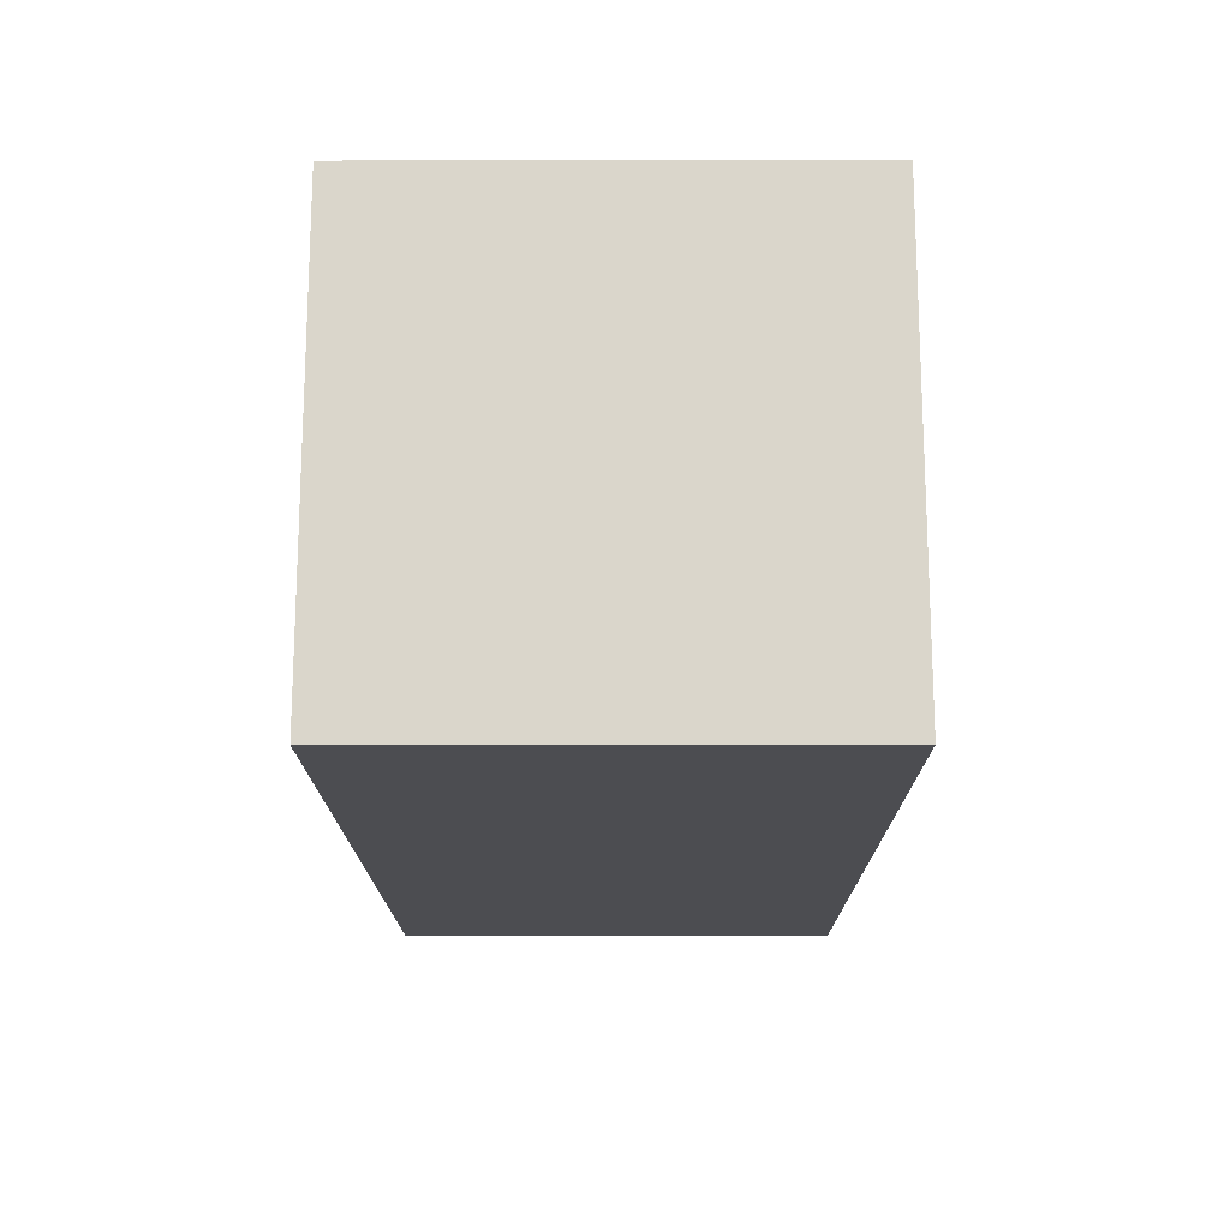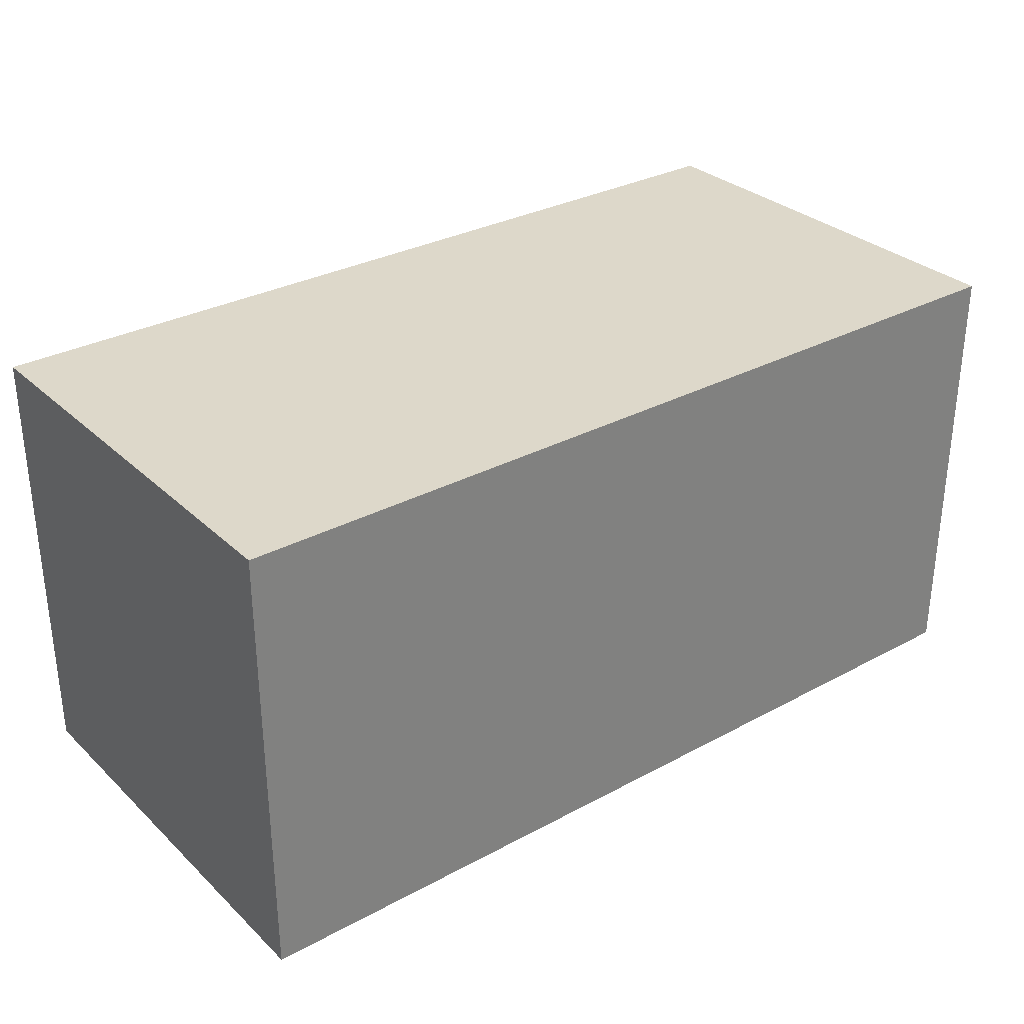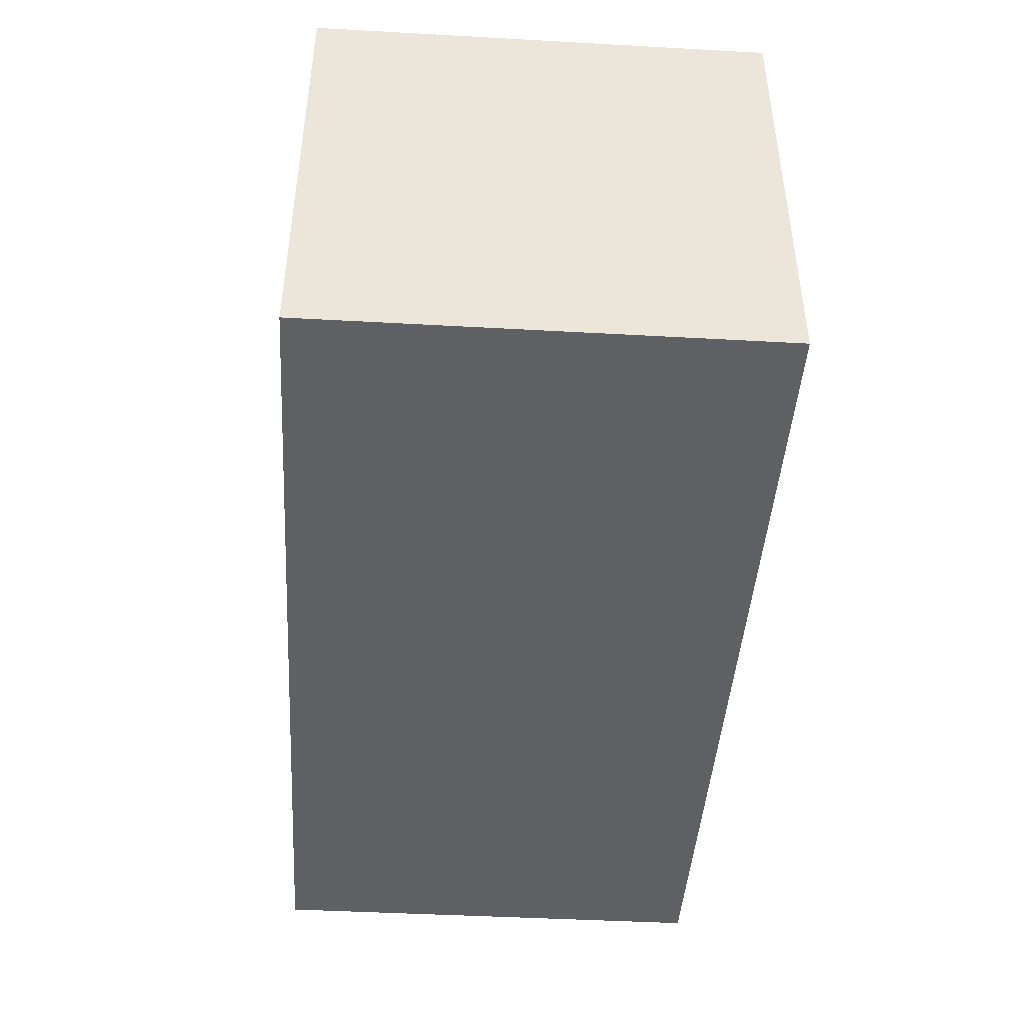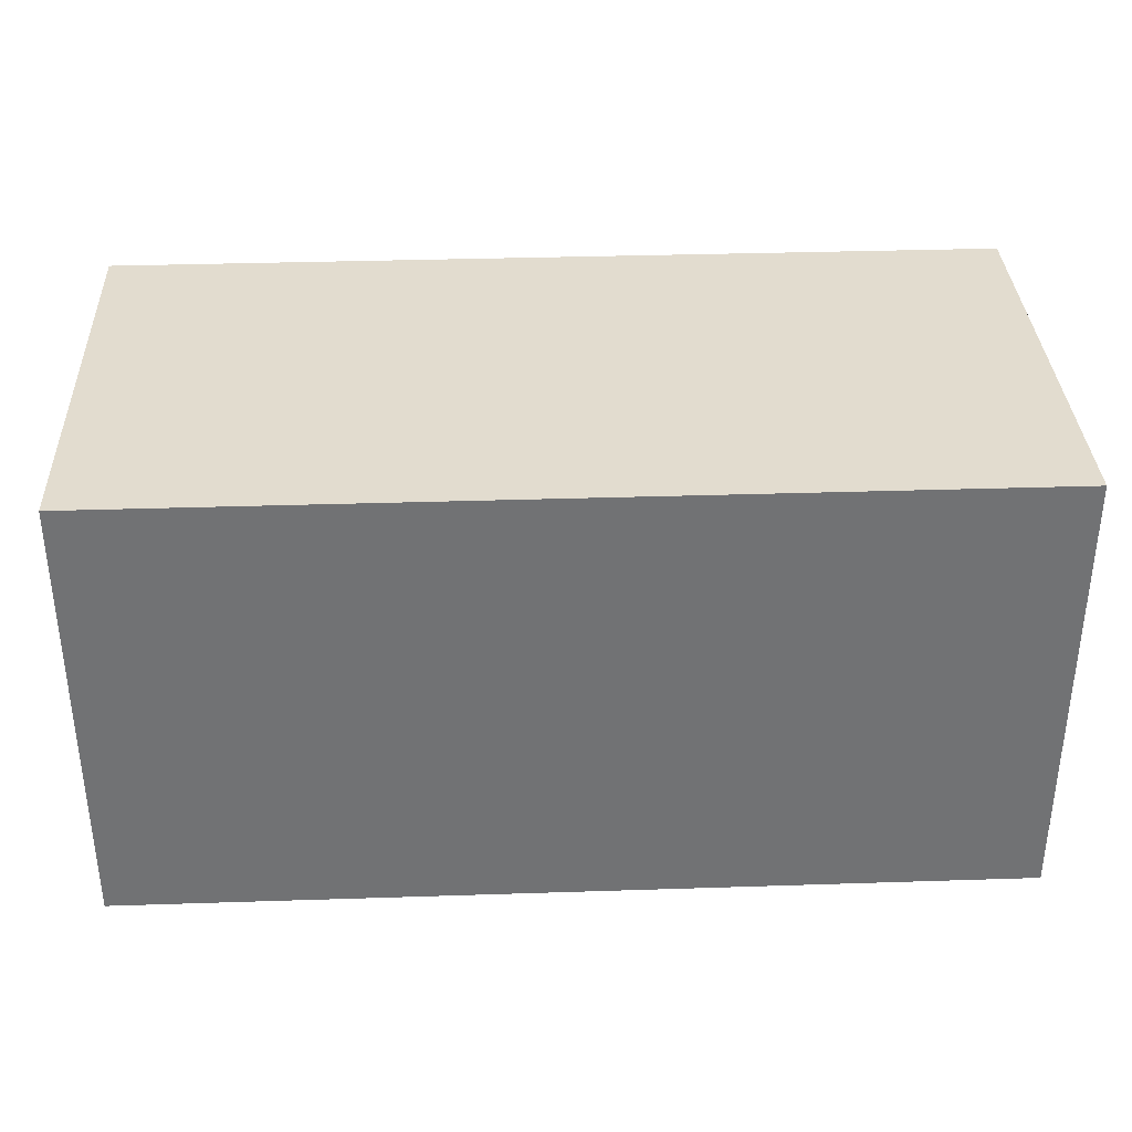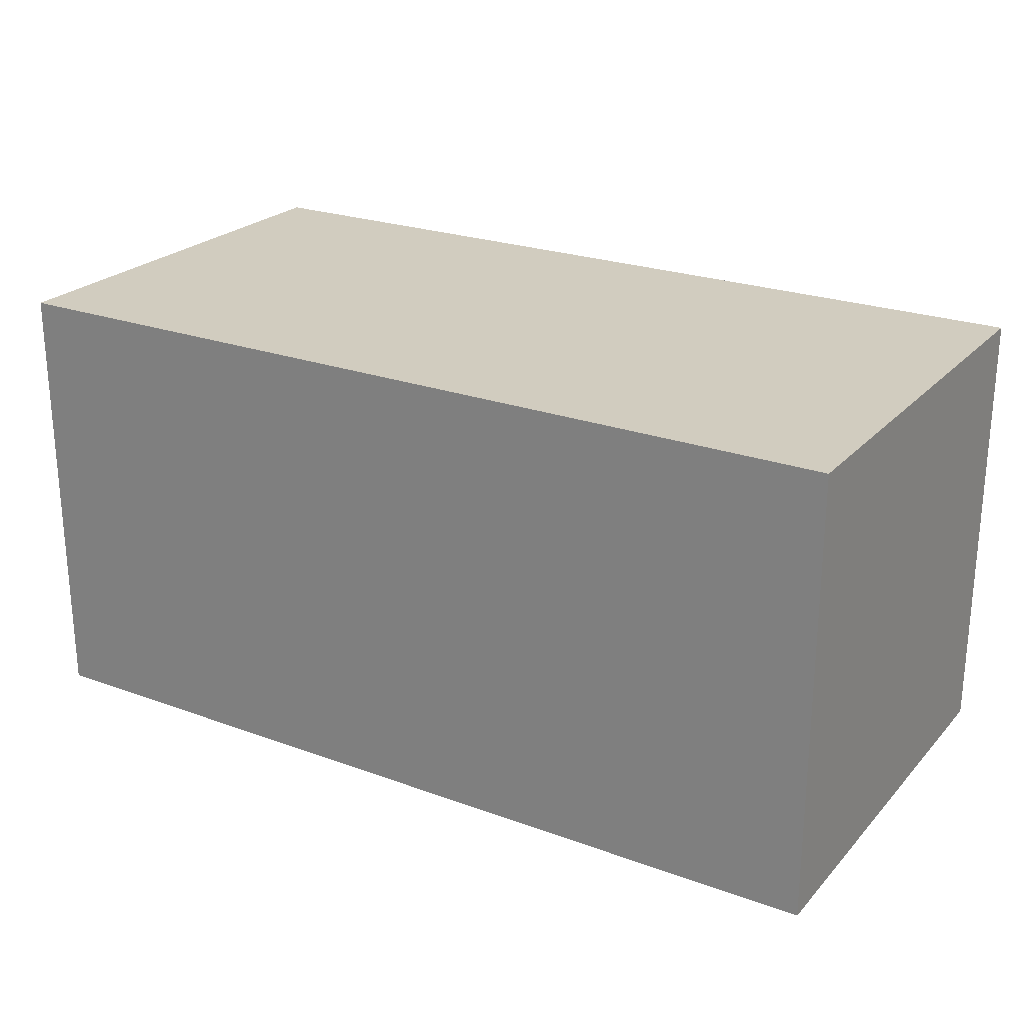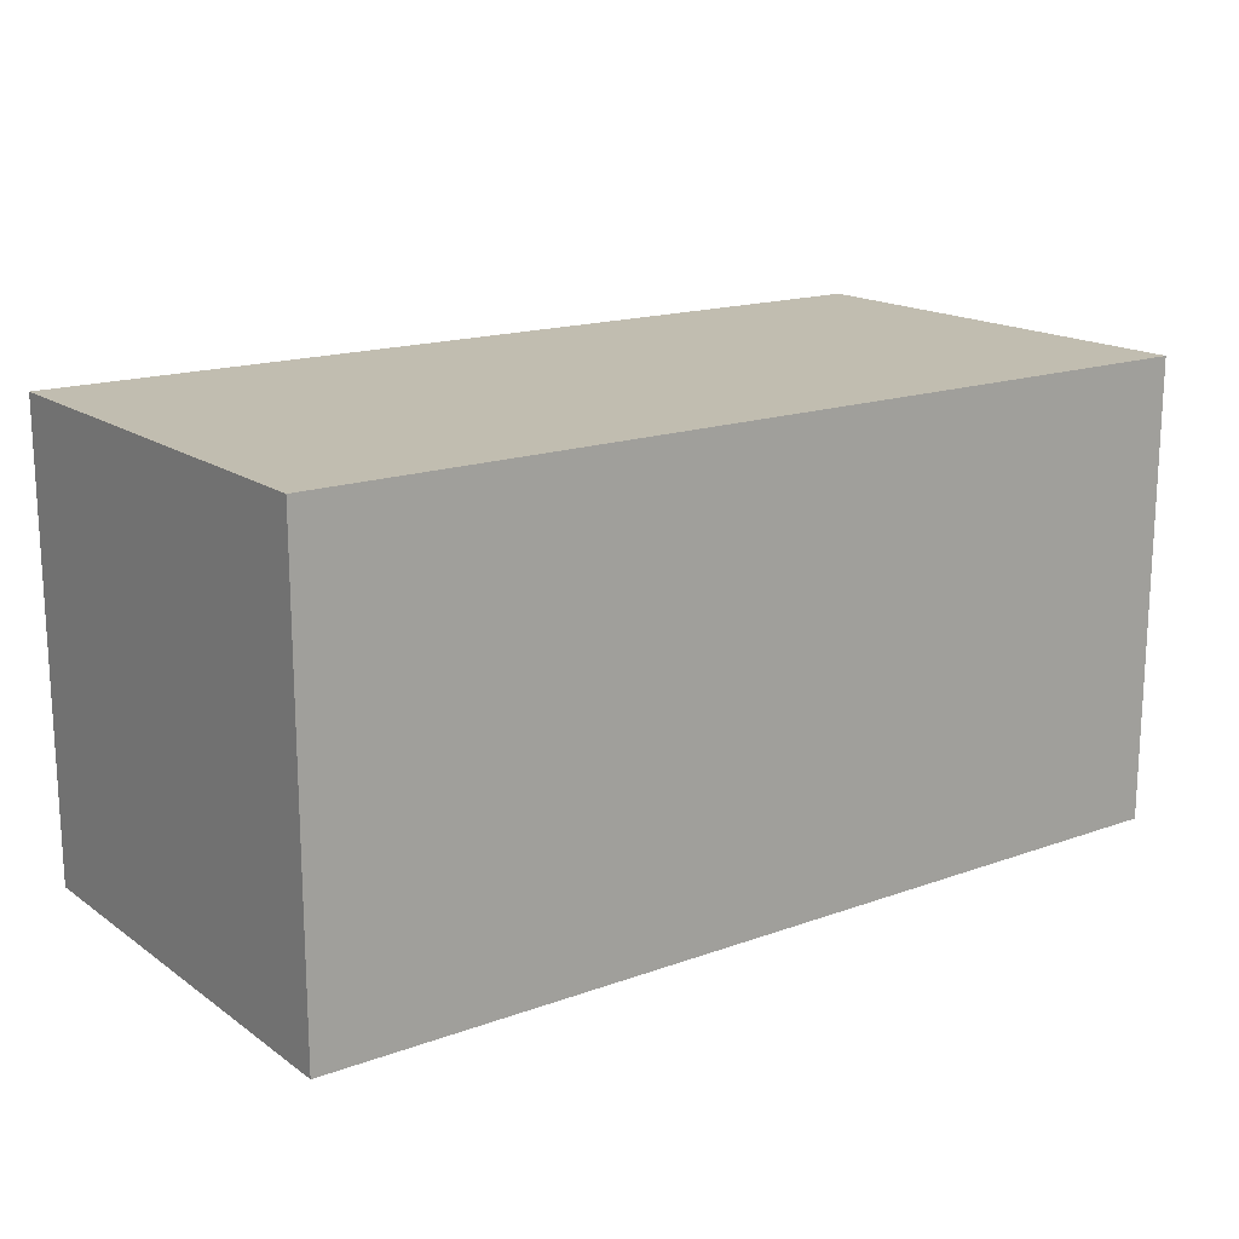
<metadata>
{"format":"obj","ext":"obj","renderer":"f3d","projection":"perspective","resolution":1024,"background":"white","views":[{"elev":-16.2,"azim":-89.8,"up":"+Z"},{"elev":31.0,"azim":142.4,"up":"+Z"},{"elev":-44.4,"azim":86.3,"up":"+Y"},{"elev":34.7,"azim":-2.5,"up":"+Z"},{"elev":24.0,"azim":-148.7,"up":"+Z"},{"elev":16.7,"azim":-36.1,"up":"+Y"}]}
</metadata>
<code>
v 1.658 2.465 -0.3301
v 1.598 2.465 -0.3301
v 1.598 2.435 -0.3301
v 1.658 2.435 -0.3301
v 1.598 2.435 -0.3601
v 1.598 2.465 -0.3601
v 1.658 2.465 -0.3601
v 1.658 2.435 -0.3601
v 1.598 2.435 -0.3301
v 1.598 2.435 -0.3601
v 1.658 2.435 -0.3601
v 1.658 2.435 -0.3301
v 1.658 2.465 -0.3601
v 1.598 2.465 -0.3601
v 1.598 2.465 -0.3301
v 1.658 2.465 -0.3301
v 1.658 2.435 -0.3601
v 1.658 2.465 -0.3601
v 1.658 2.465 -0.3301
v 1.658 2.435 -0.3301
v 1.598 2.465 -0.3301
v 1.598 2.465 -0.3601
v 1.598 2.435 -0.3601
v 1.598 2.435 -0.3301
f 1 2 3
f 1 3 4
f 5 6 7
f 5 7 8
f 9 10 11
f 9 11 12
f 13 14 15
f 13 15 16
f 17 18 19
f 17 19 20
f 21 22 23
f 21 23 24

</code>
